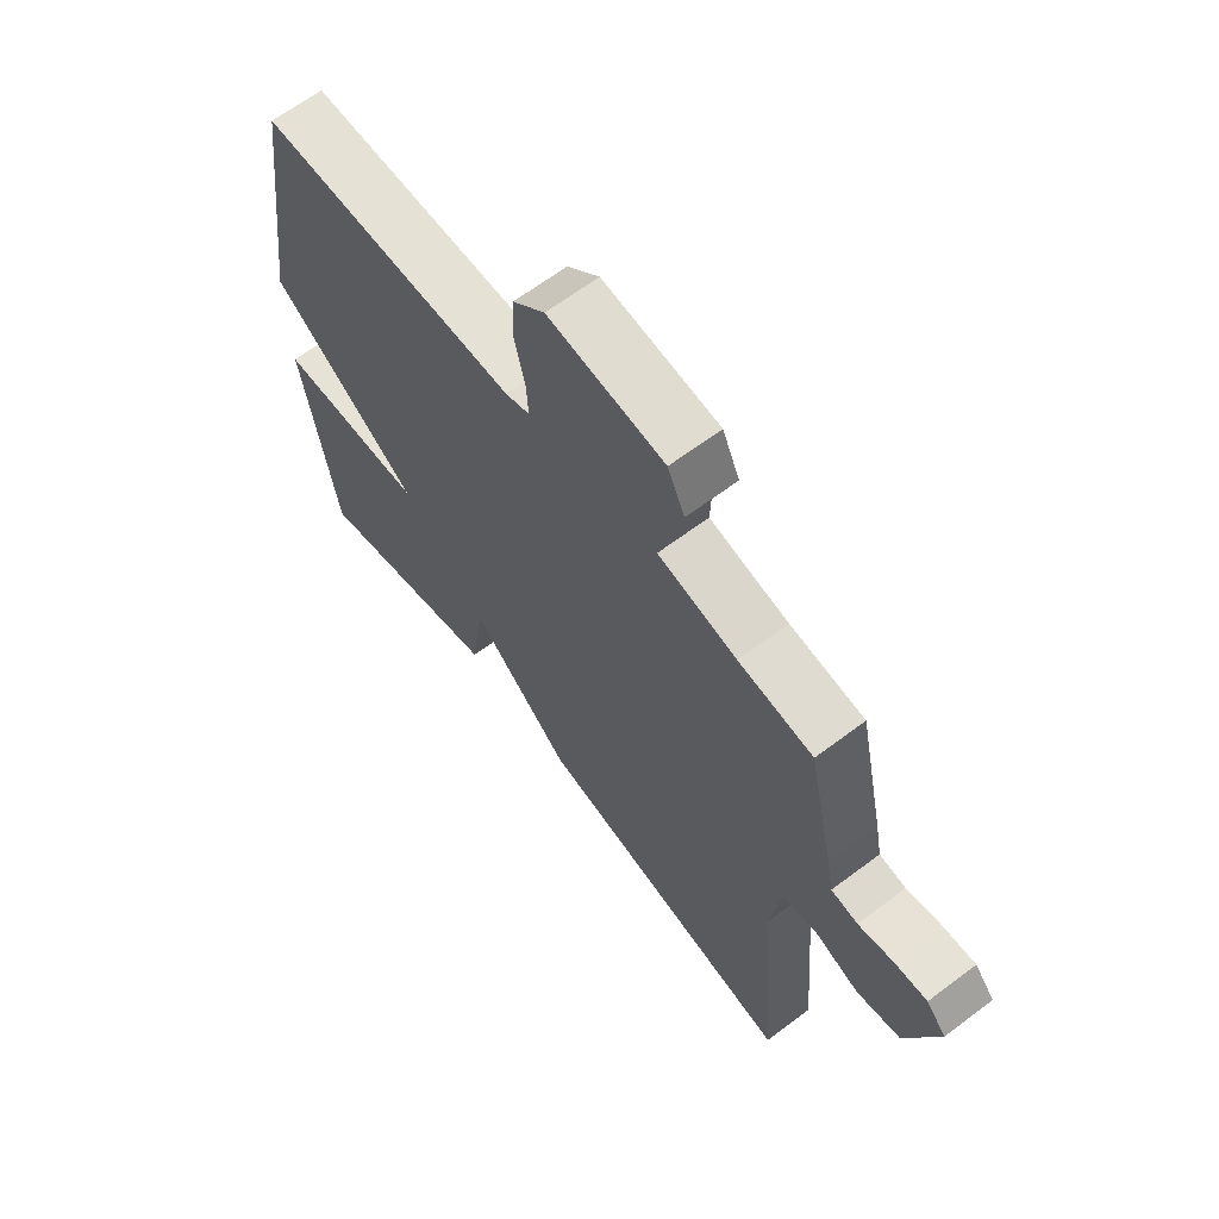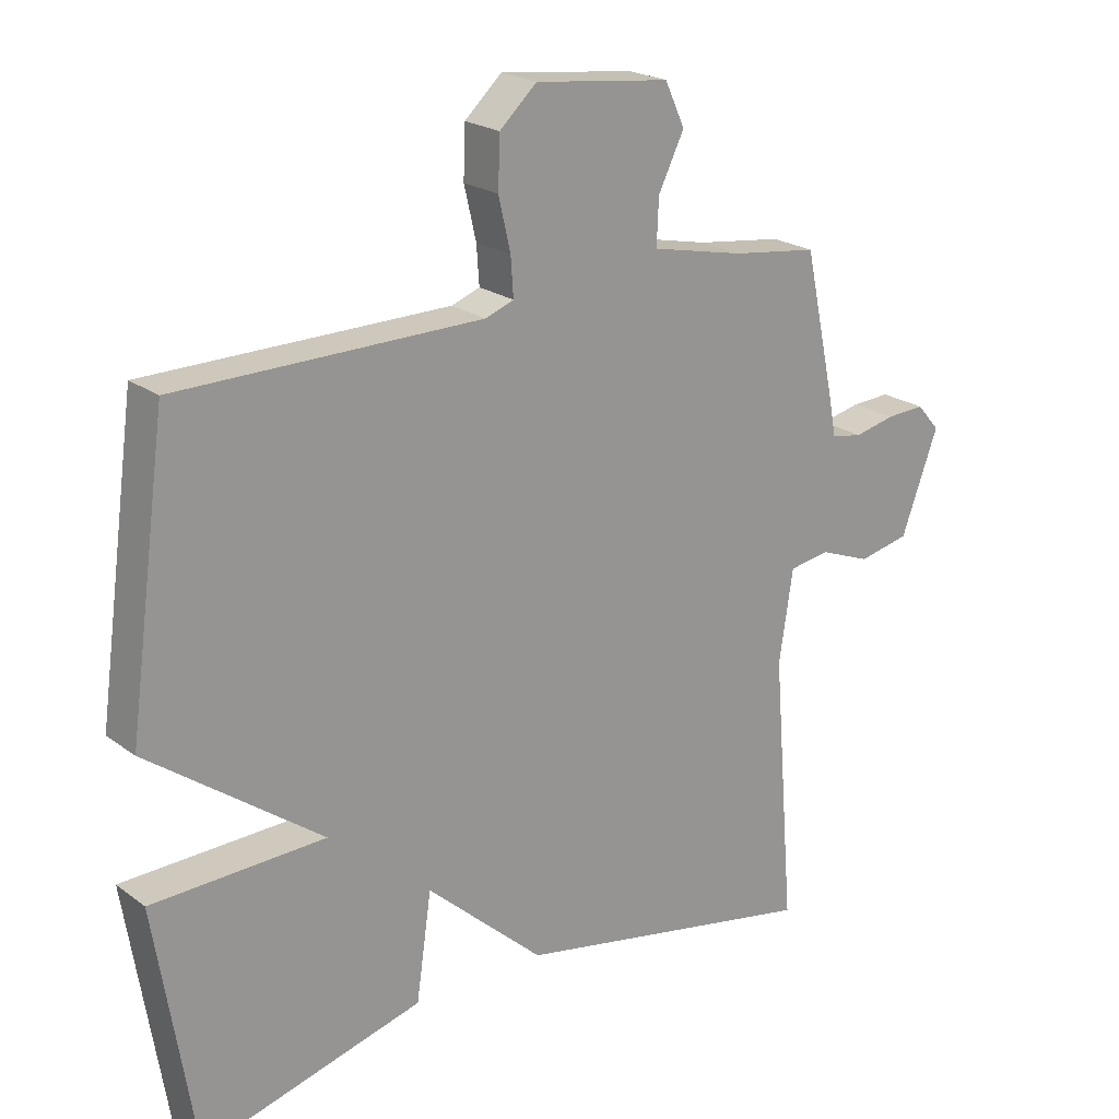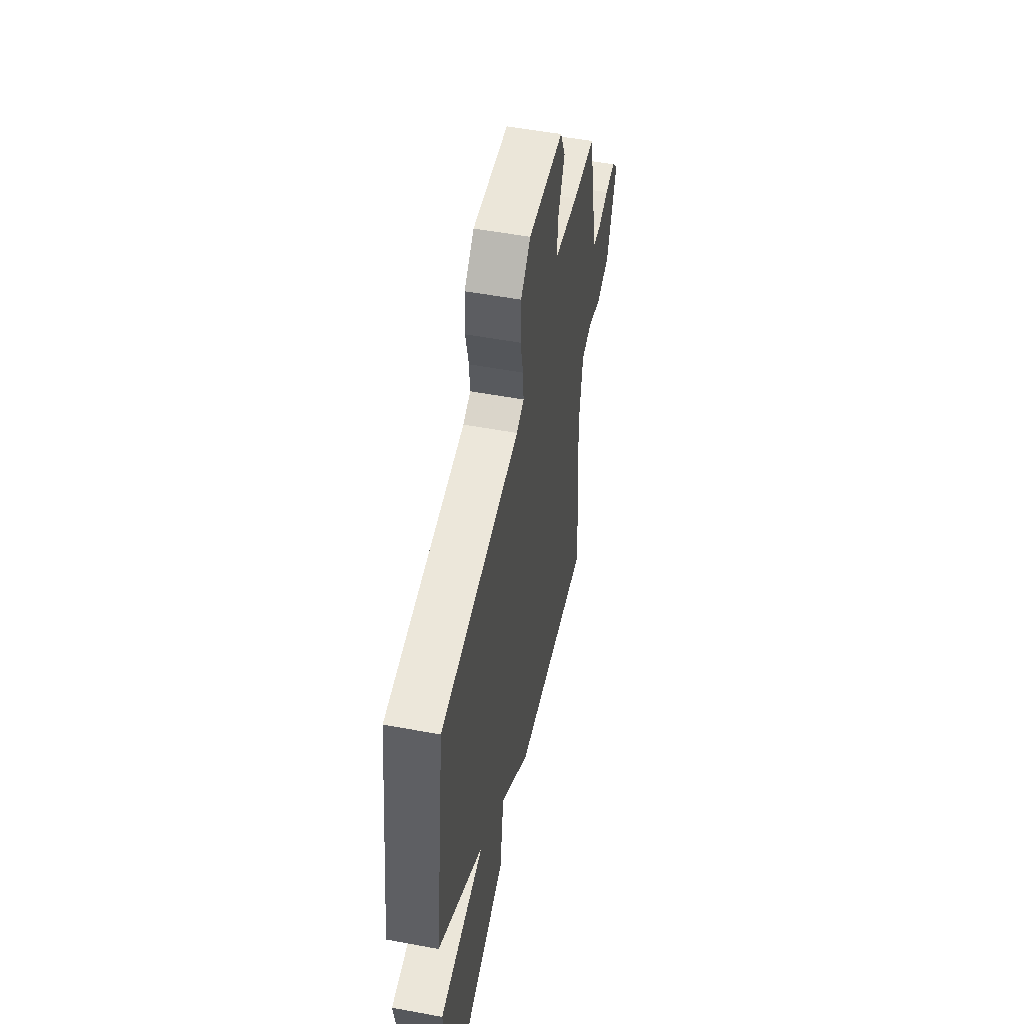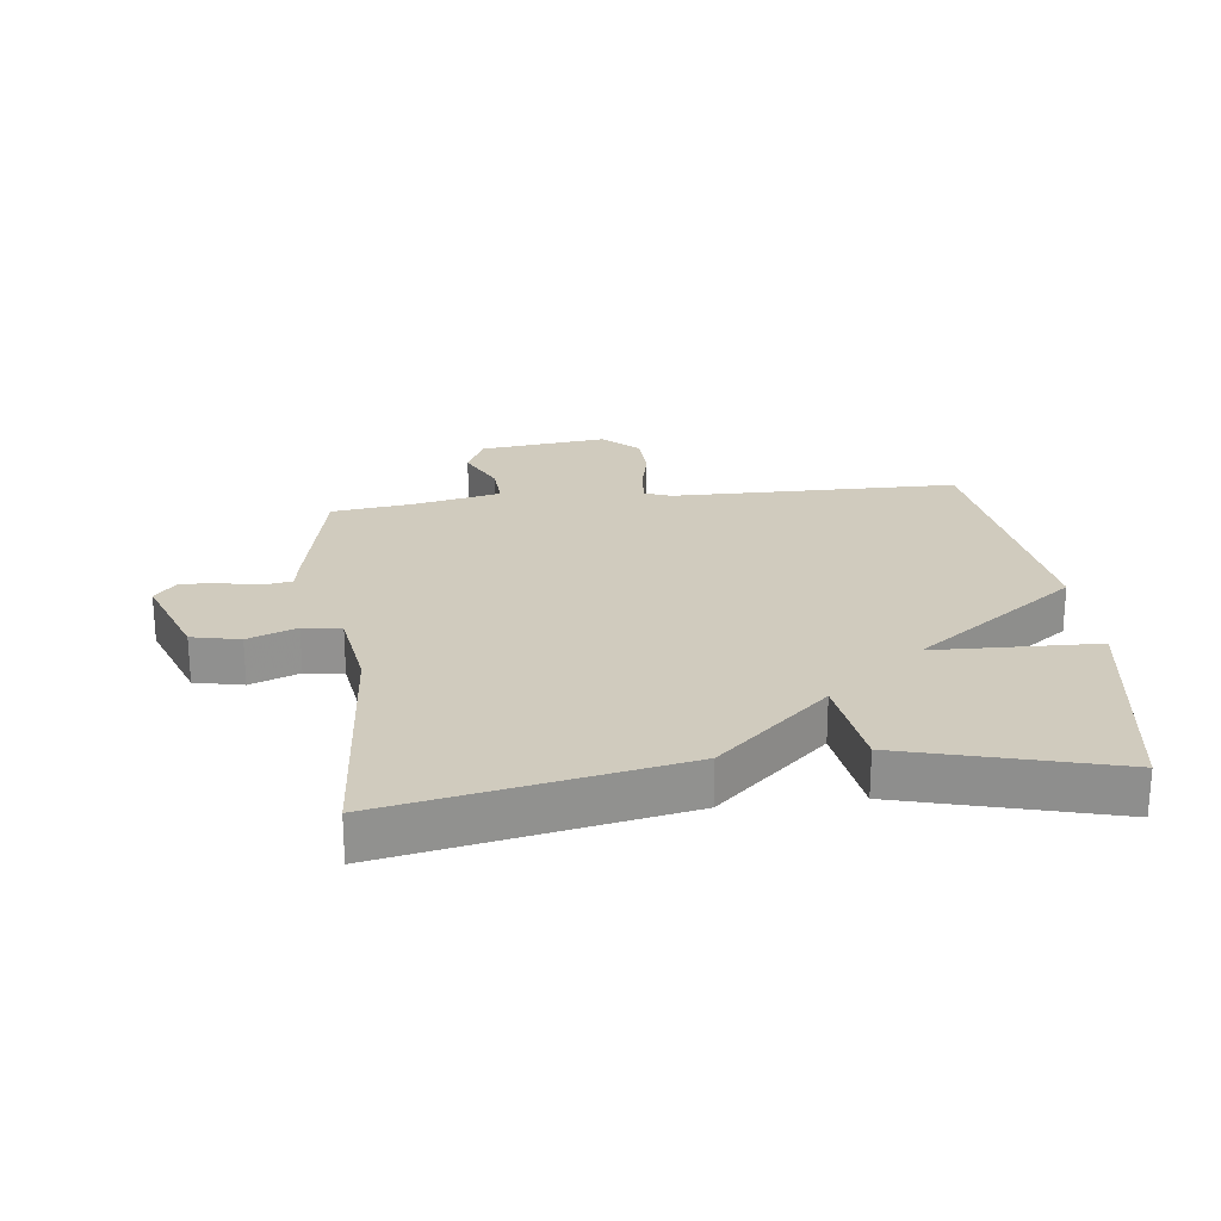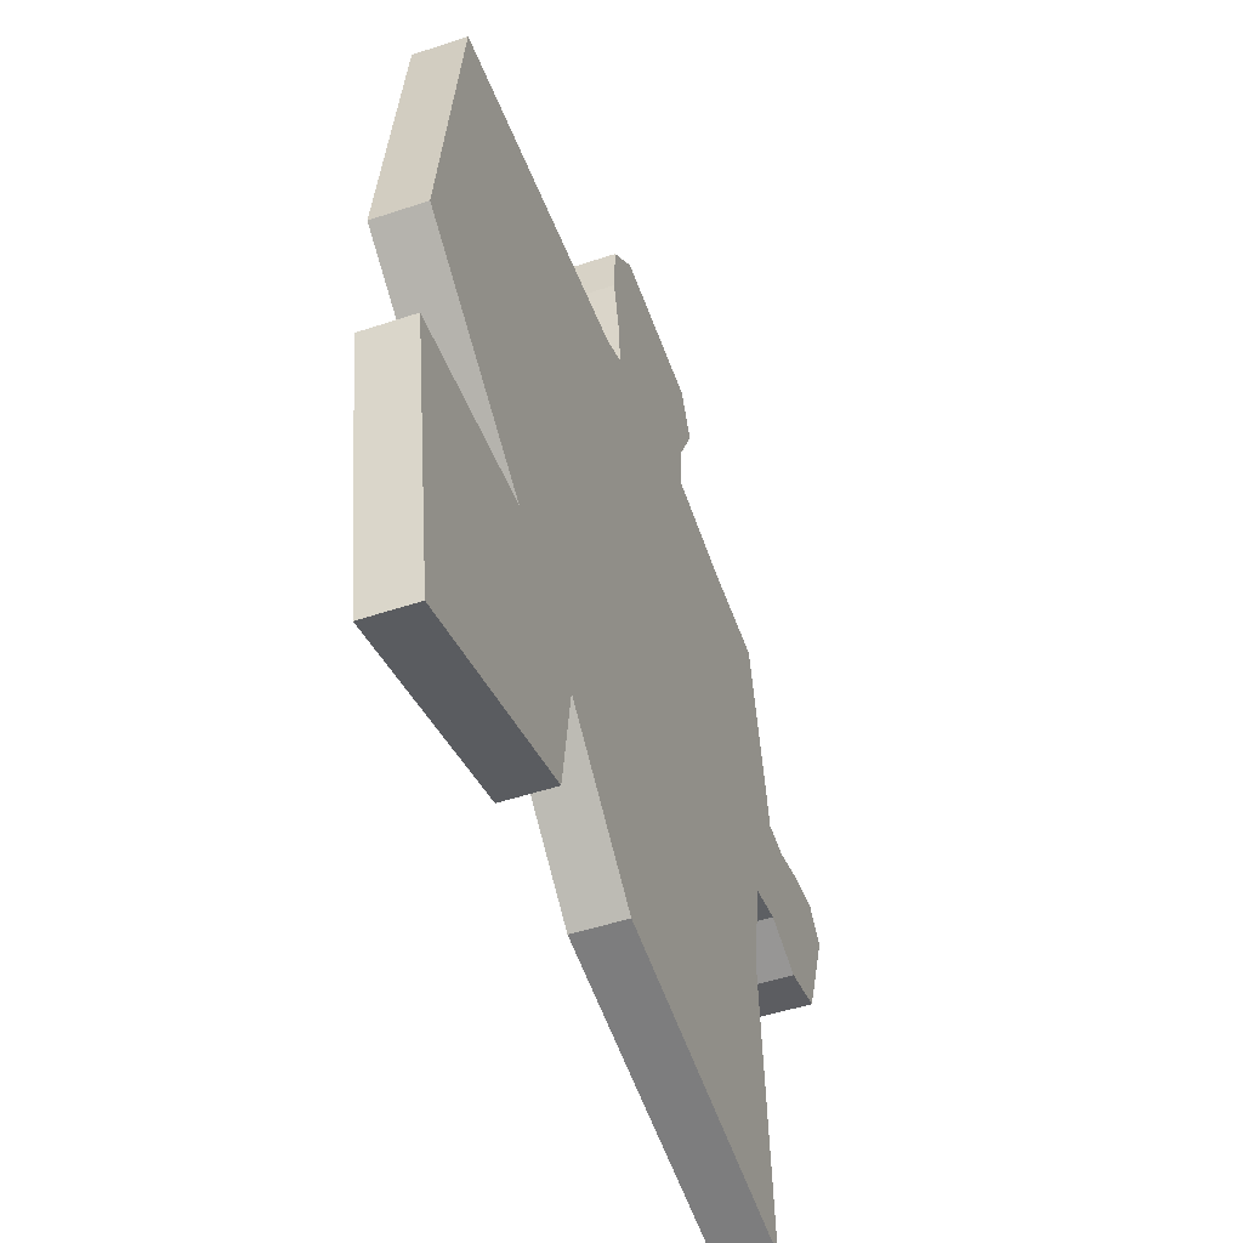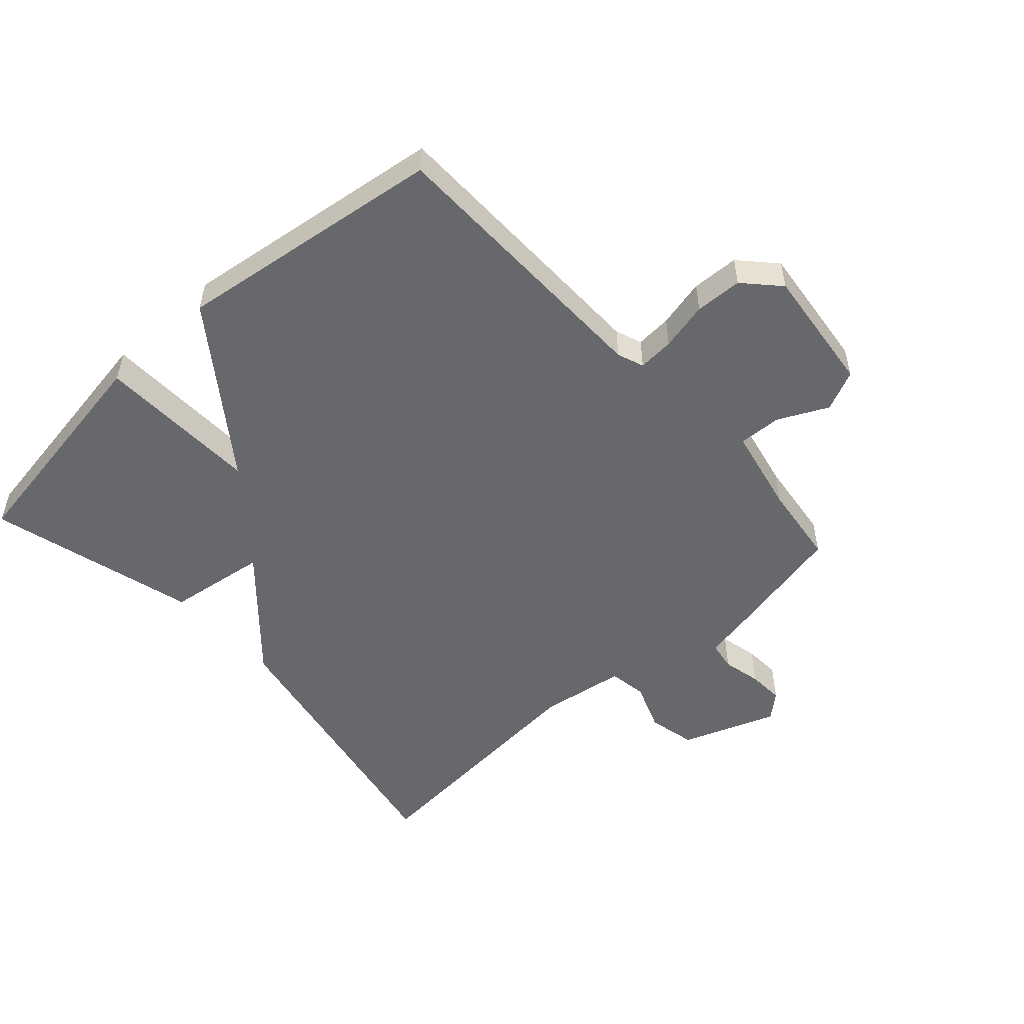
<metadata>
{"format":"obj","ext":"obj","renderer":"f3d","projection":"perspective","resolution":1024,"background":"white","views":[{"elev":64.8,"azim":52.8,"up":"+Z"},{"elev":21.7,"azim":-38.3,"up":"+Z"},{"elev":53.0,"azim":-78.7,"up":"+Z"},{"elev":23.6,"azim":173.2,"up":"+Y"},{"elev":-49.4,"azim":-69.7,"up":"+Z"},{"elev":-52.3,"azim":-47.7,"up":"+Y"}]}
</metadata>
<code>
v -0.5 0.07 -0.5
v -0.559 0.07 -0.131
v -0.297 0.07 -0.123
v -0.559 0.07 0.069
v -0.5 0.07 0.5
v -0.042 0.07 0.505
v 0.001 0.07 0.521
v -0.003 0.07 0.579
v -0.021 0.07 0.657
v -0.018 0.07 0.733
v 0.038 0.07 0.785
v 0.242 0.07 0.761
v 0.272 0.07 0.696
v 0.233 0.07 0.616
v 0.23 0.07 0.547
v 0.369 0.07 0.517
v 0.5 0.07 0.5
v 0.546 0.07 0.287
v 0.558 0.07 0.224
v 0.605 0.07 0.216
v 0.667 0.07 0.23
v 0.725 0.07 0.233
v 0.76 0.07 0.193
v 0.704 0.07 0.041
v 0.627 0.07 0.024
v 0.549 0.07 0.054
v 0.488 0.07 0.044
v 0.467 0.07 -0.094
v 0.5 0.07 -0.5
v 0.035 0.07 -0.41
v -0.142 0.07 -0.25
v -0.165 0.07 -0.41
v -0.5 0 -0.5
v -0.559 0 -0.131
v -0.297 0 -0.123
v -0.559 0 0.069
v -0.5 0 0.5
v -0.042 0 0.505
v 0.001 0 0.521
v -0.003 0 0.579
v -0.021 0 0.657
v -0.018 0 0.733
v 0.038 0 0.785
v 0.242 0 0.761
v 0.272 0 0.696
v 0.233 0 0.616
v 0.23 0 0.547
v 0.369 0 0.517
v 0.5 0 0.5
v 0.546 0 0.287
v 0.558 0 0.224
v 0.605 0 0.216
v 0.667 0 0.23
v 0.725 0 0.233
v 0.76 0 0.193
v 0.704 0 0.041
v 0.627 0 0.024
v 0.549 0 0.054
v 0.488 0 0.044
v 0.467 0 -0.094
v 0.5 0 -0.5
v 0.035 0 -0.41
v -0.142 0 -0.25
v -0.165 0 -0.41
f 1 2 3
f 32 1 3
f 31 32 3
f 28 29 30 31
f 27 28 31 3
f 24 25 26
f 23 24 26
f 22 23 26
f 21 22 26
f 20 21 26
f 19 20 26 27
f 27 3 4
f 19 27 4
f 18 19 4
f 17 18 4
f 16 17 4
f 12 13 14
f 11 12 14
f 10 11 14
f 9 10 14
f 8 9 14
f 7 8 14 15
f 15 16 4
f 7 15 4
f 6 7 4
f 4 5 6
f 35 34 33
f 35 33 64
f 35 64 63
f 63 62 61 60
f 35 63 60 59
f 58 57 56
f 58 56 55
f 58 55 54
f 58 54 53
f 58 53 52
f 59 58 52 51
f 36 35 59
f 36 59 51
f 36 51 50
f 36 50 49
f 36 49 48
f 46 45 44
f 46 44 43
f 46 43 42
f 46 42 41
f 46 41 40
f 47 46 40 39
f 36 48 47
f 36 47 39
f 36 39 38
f 38 37 36
f 1 33 34 2
f 2 34 35 3
f 3 35 36 4
f 4 36 37 5
f 5 37 38 6
f 6 38 39 7
f 7 39 40 8
f 8 40 41 9
f 9 41 42 10
f 10 42 43 11
f 11 43 44 12
f 12 44 45 13
f 13 45 46 14
f 14 46 47 15
f 15 47 48 16
f 16 48 49 17
f 17 49 50 18
f 18 50 51 19
f 19 51 52 20
f 20 52 53 21
f 21 53 54 22
f 22 54 55 23
f 23 55 56 24
f 24 56 57 25
f 25 57 58 26
f 26 58 59 27
f 27 59 60 28
f 28 60 61 29
f 29 61 62 30
f 30 62 63 31
f 31 63 64 32
f 32 64 33 1

</code>
